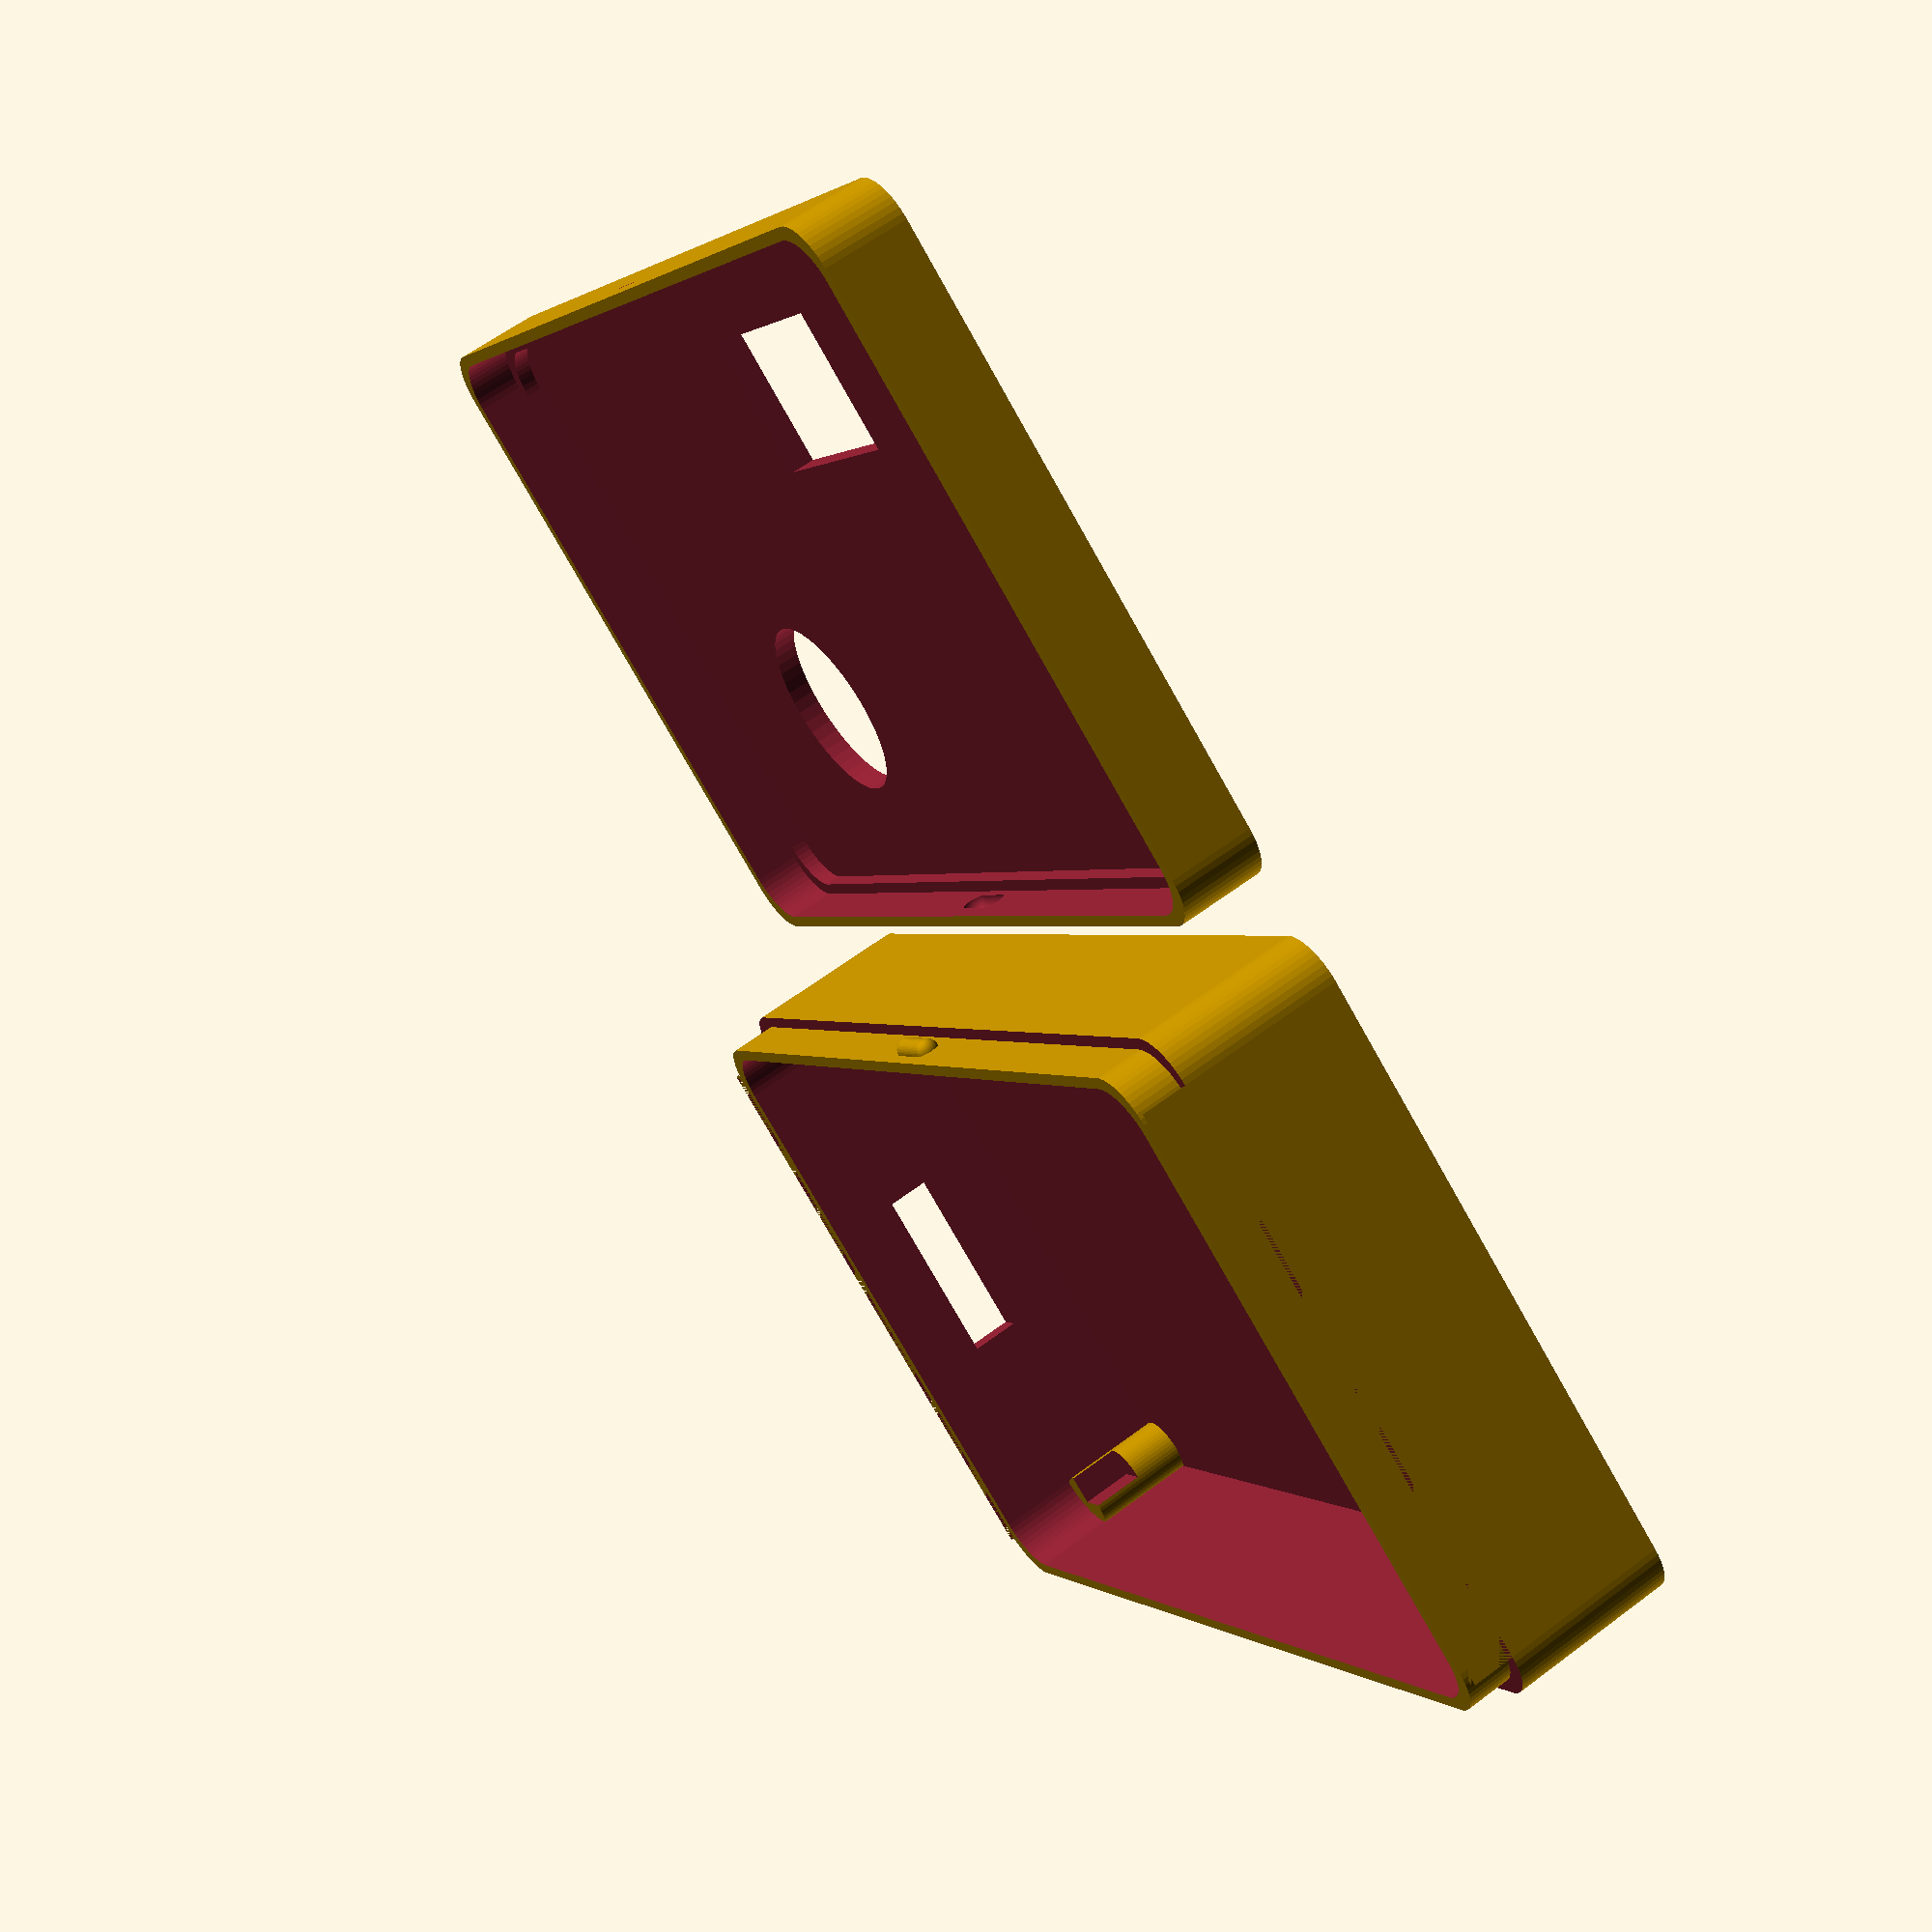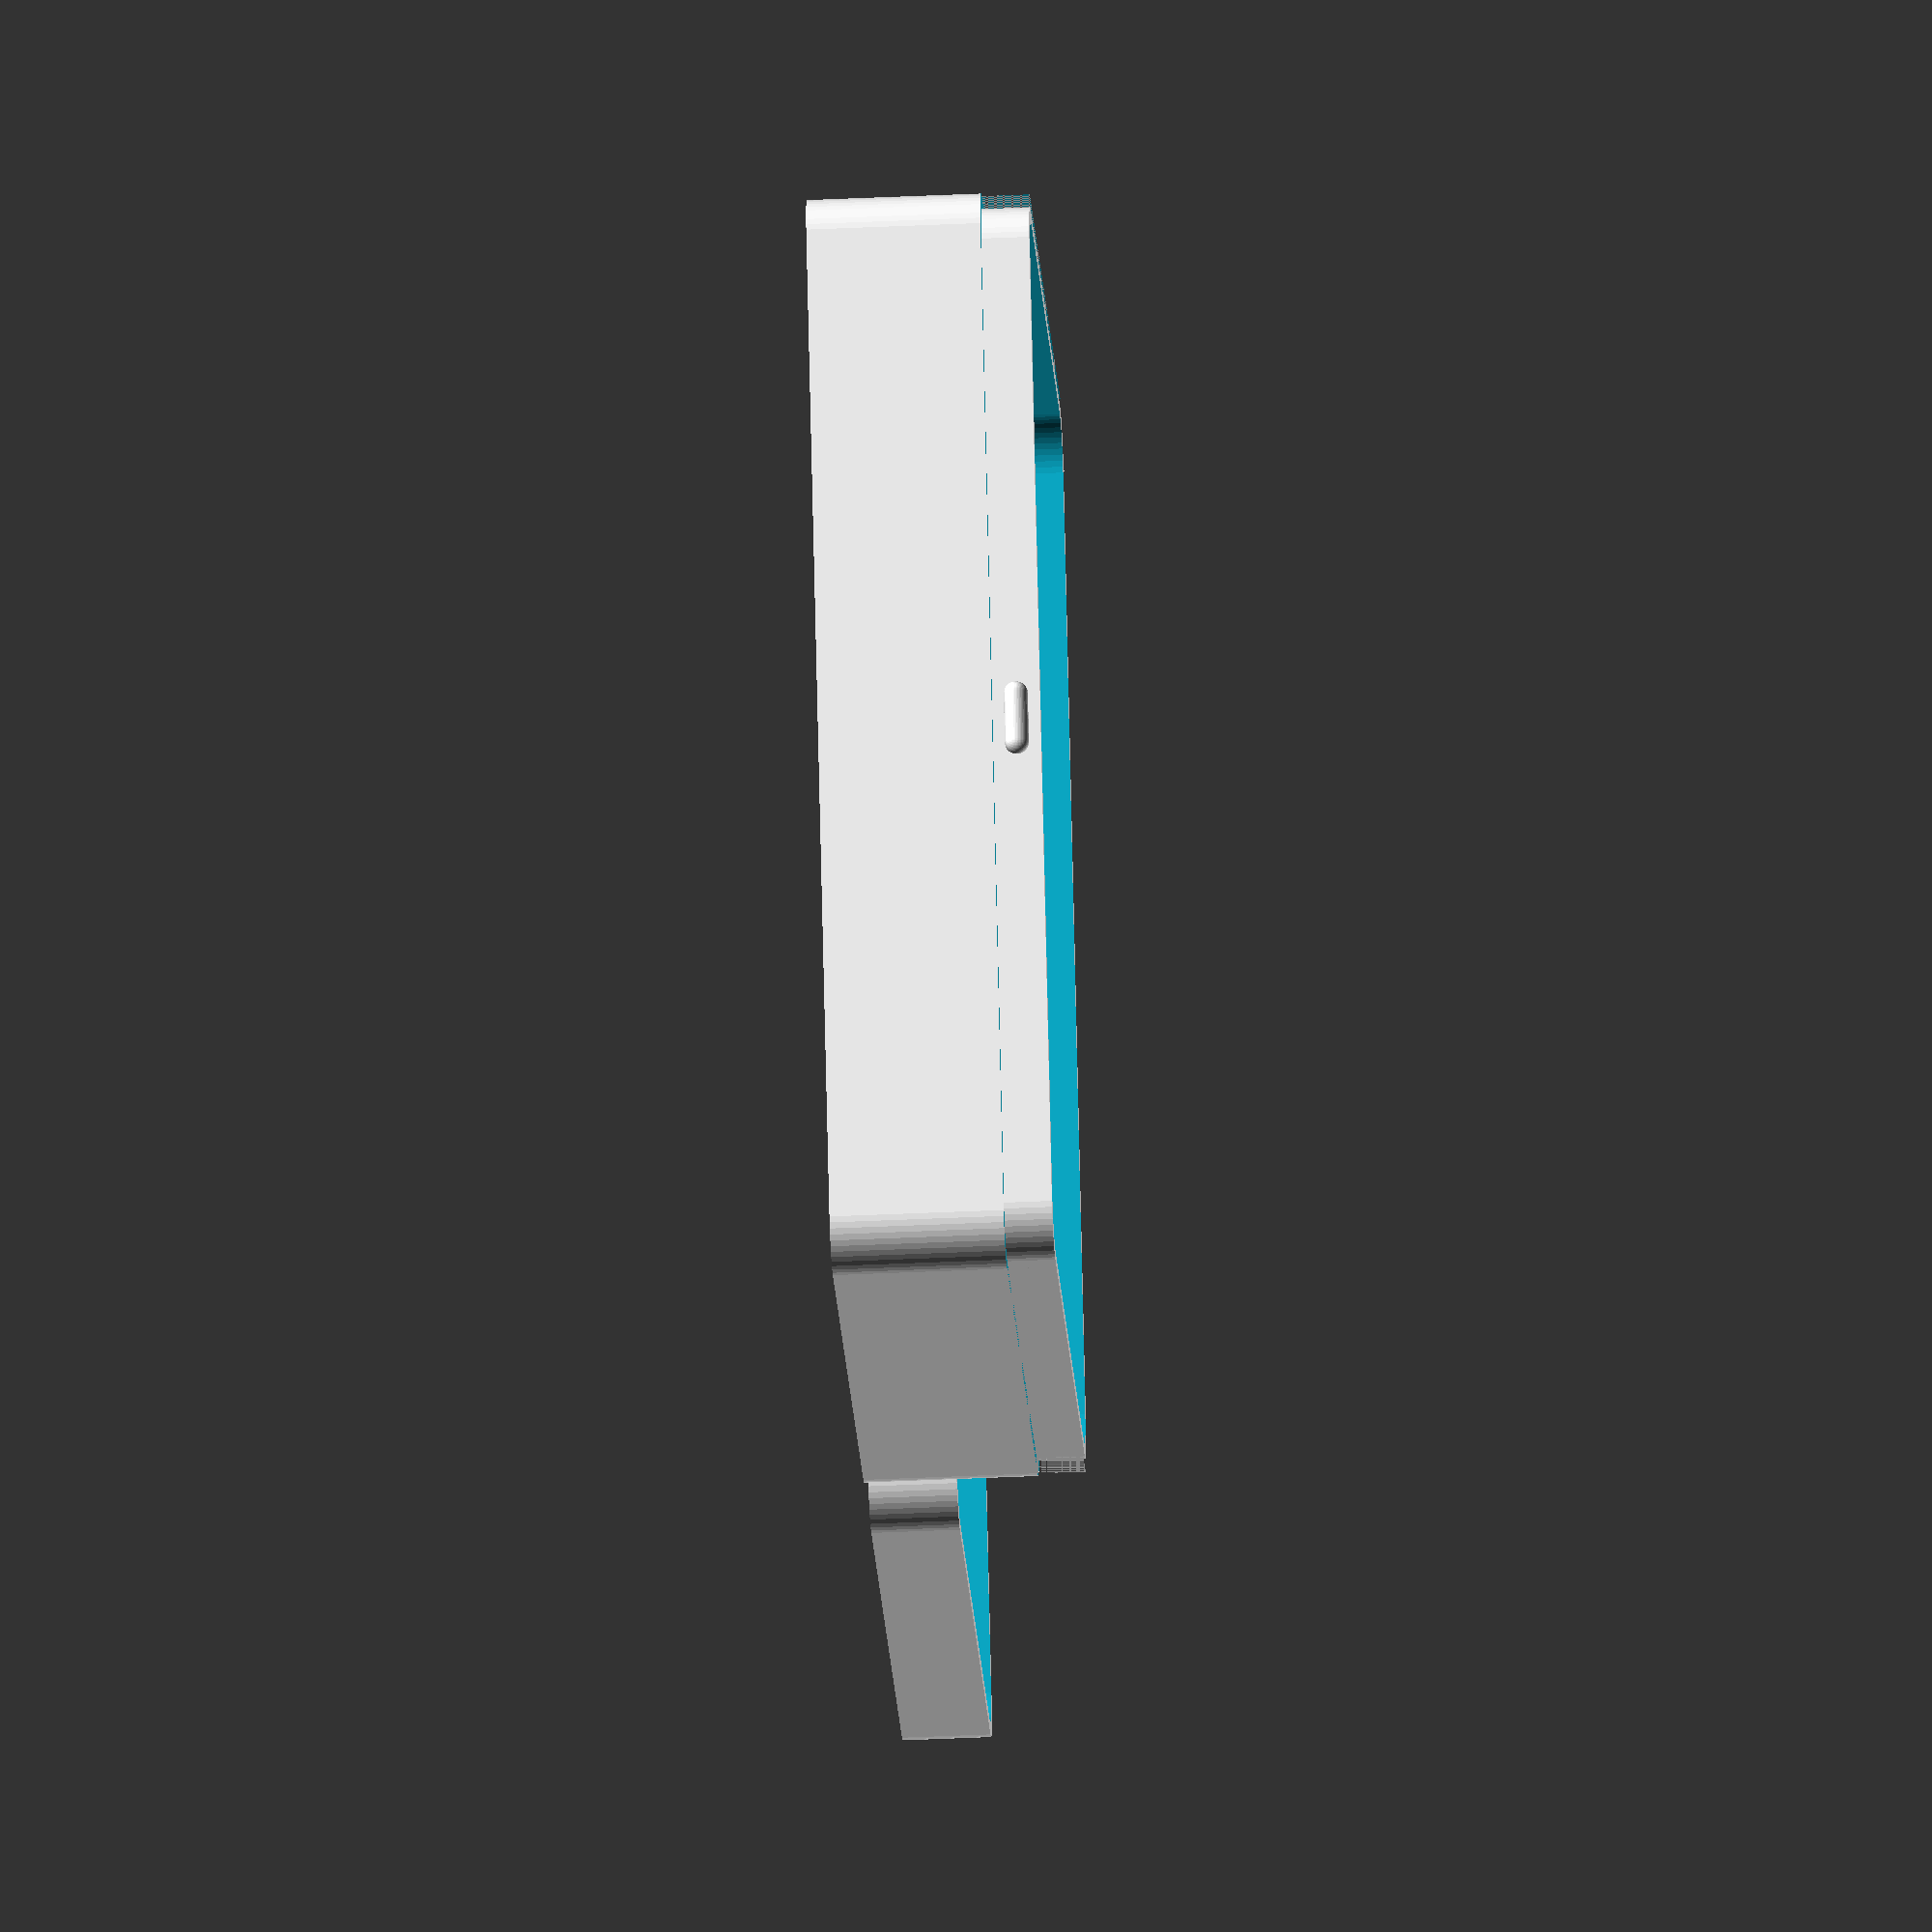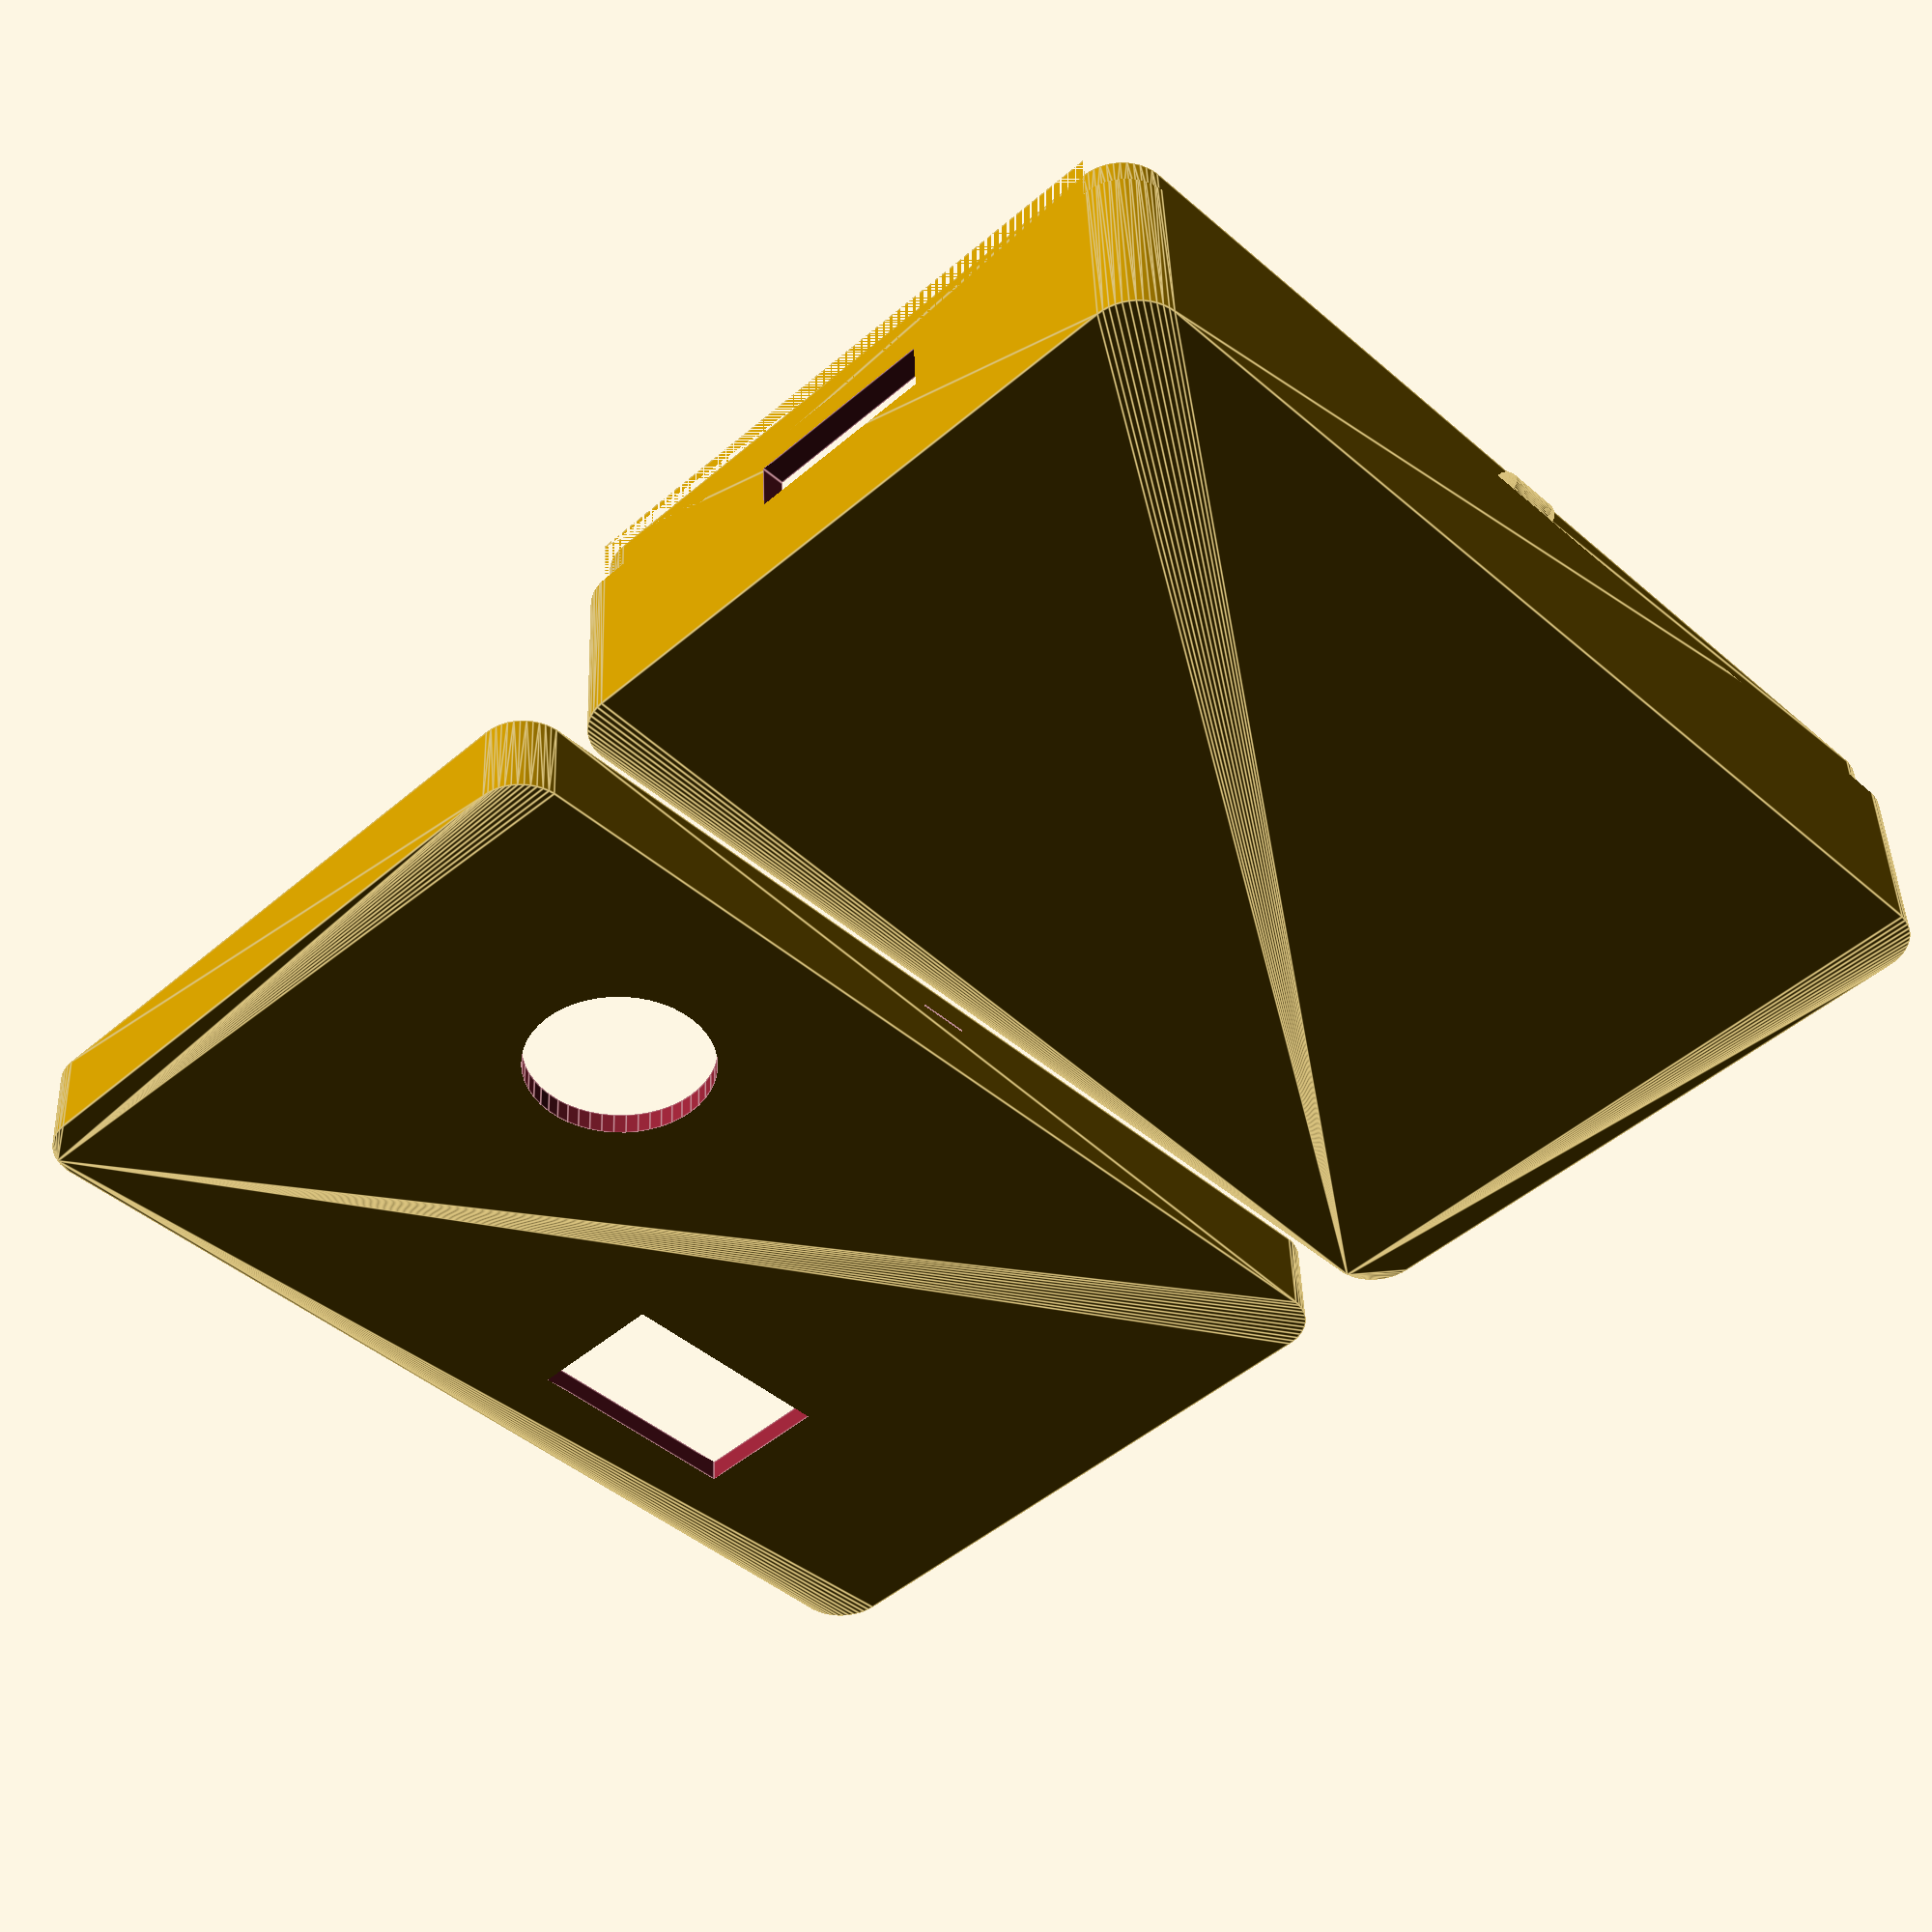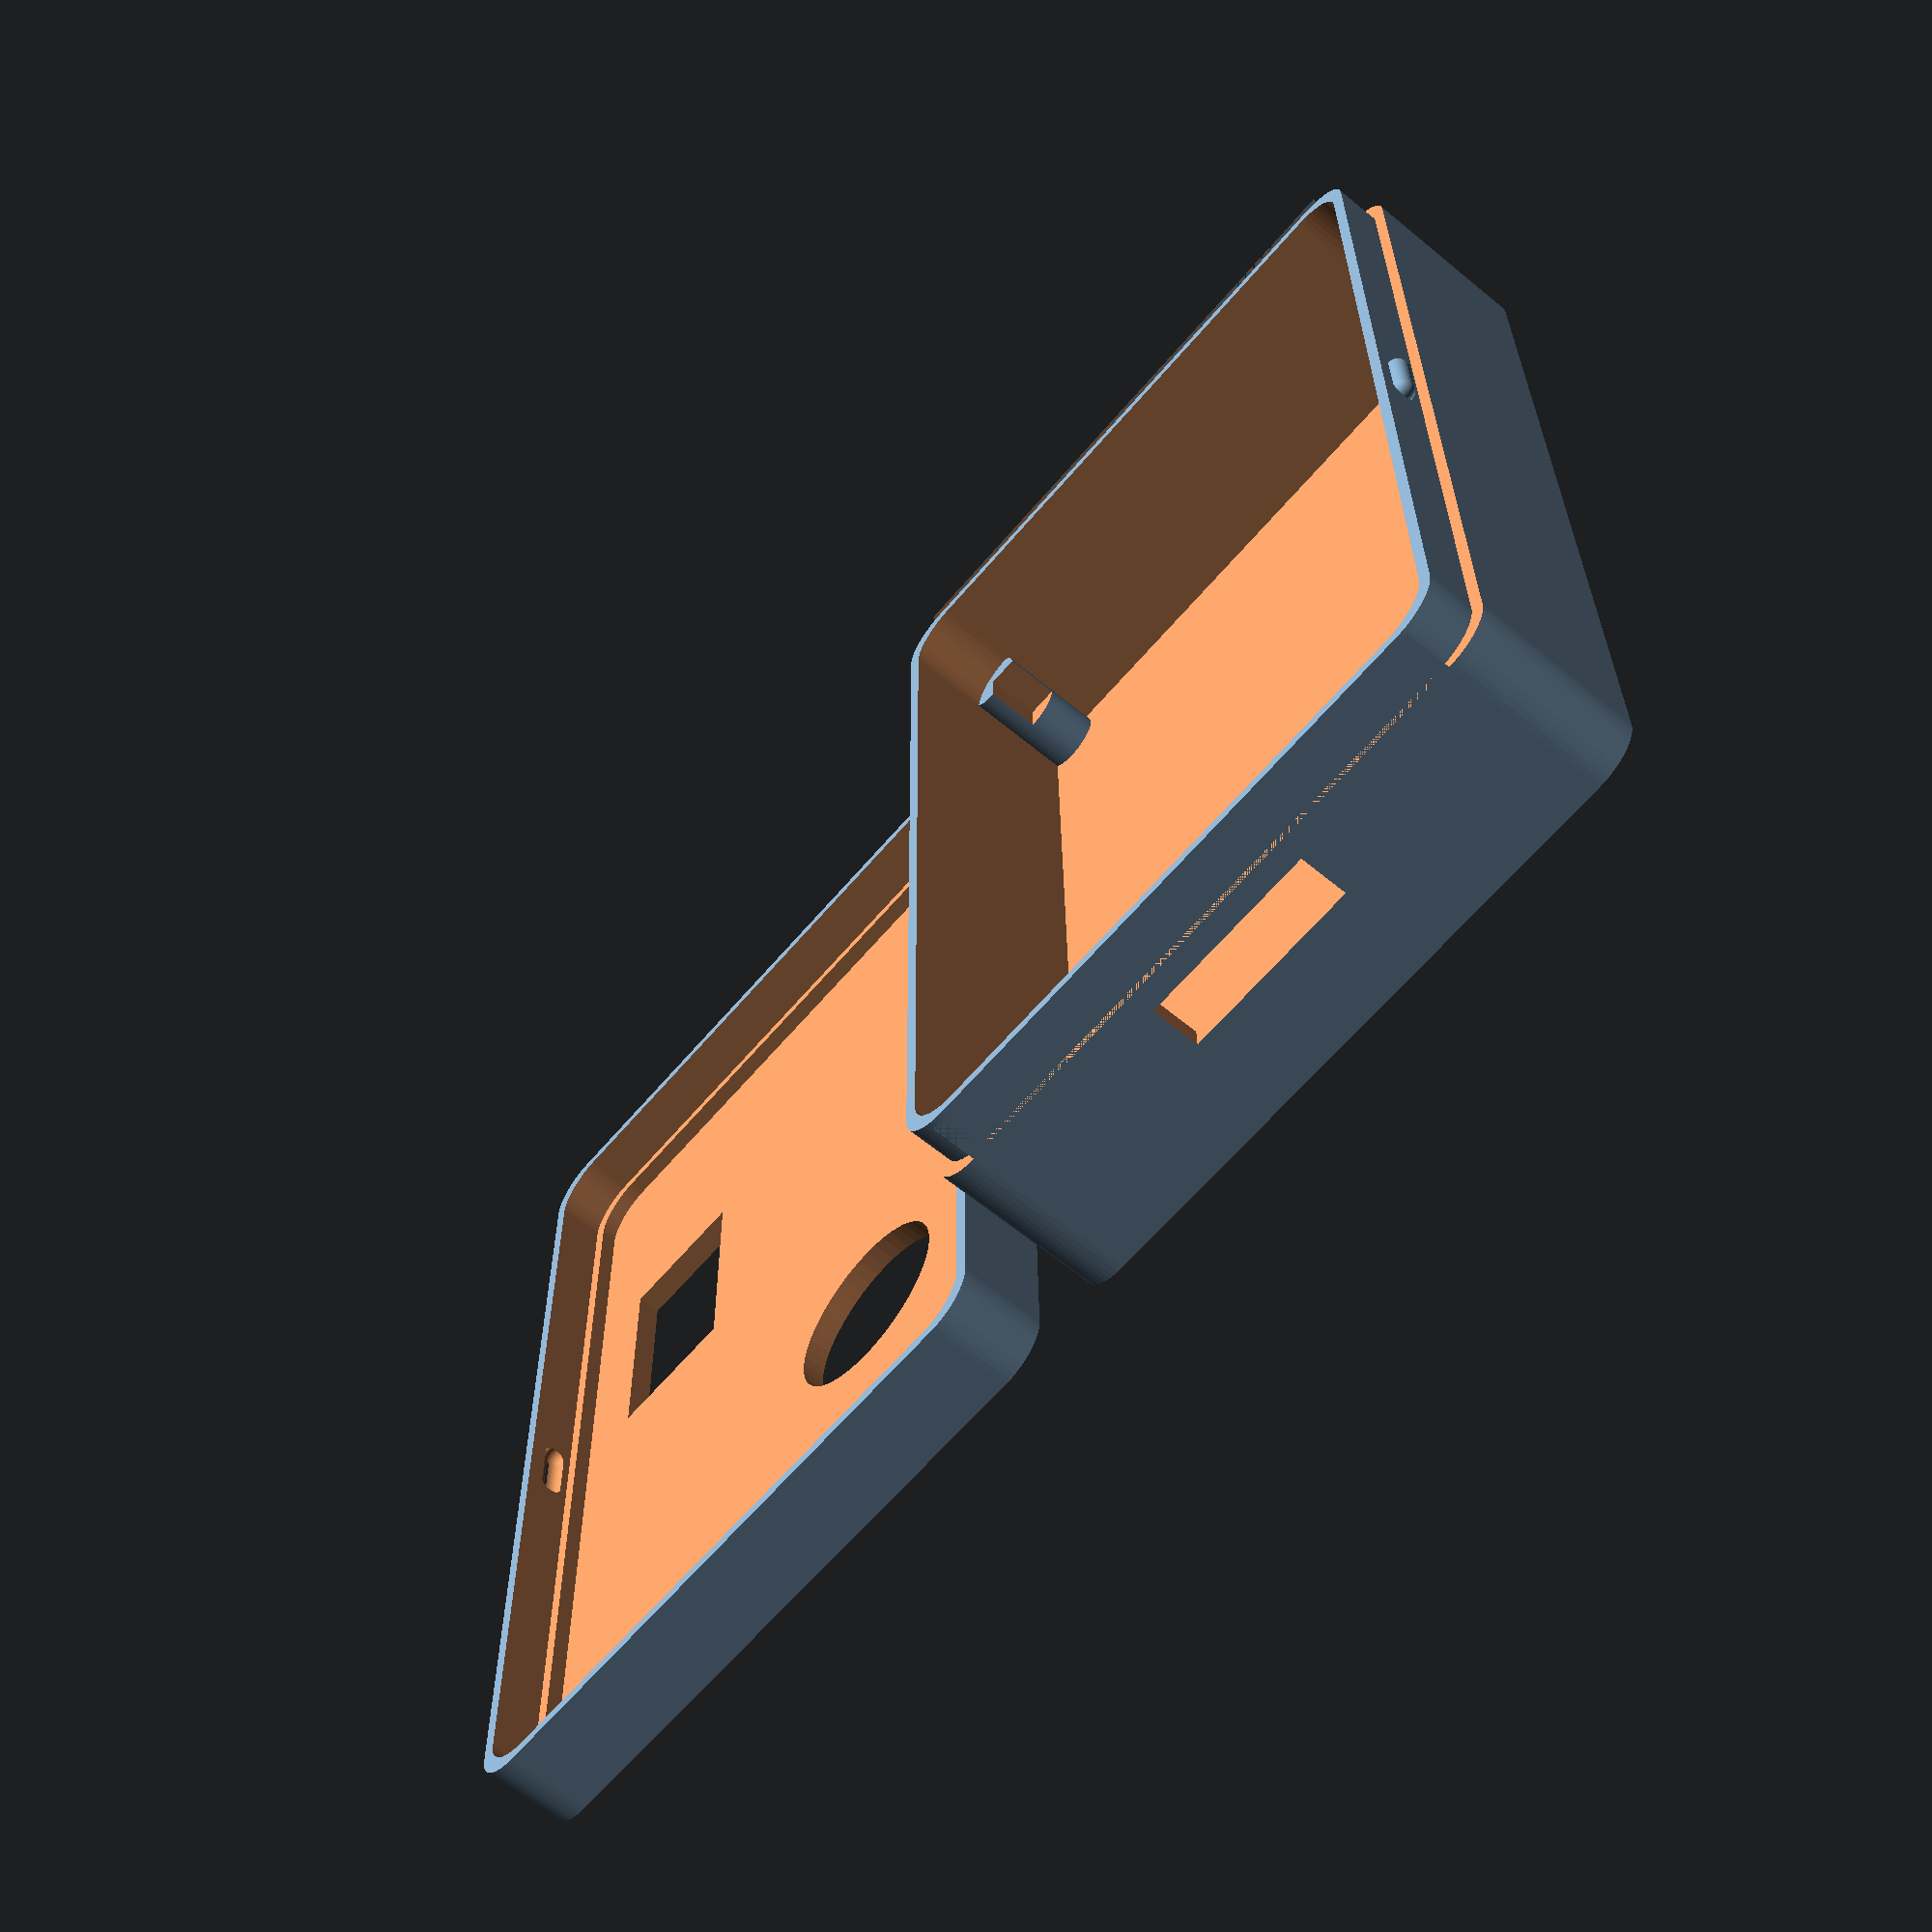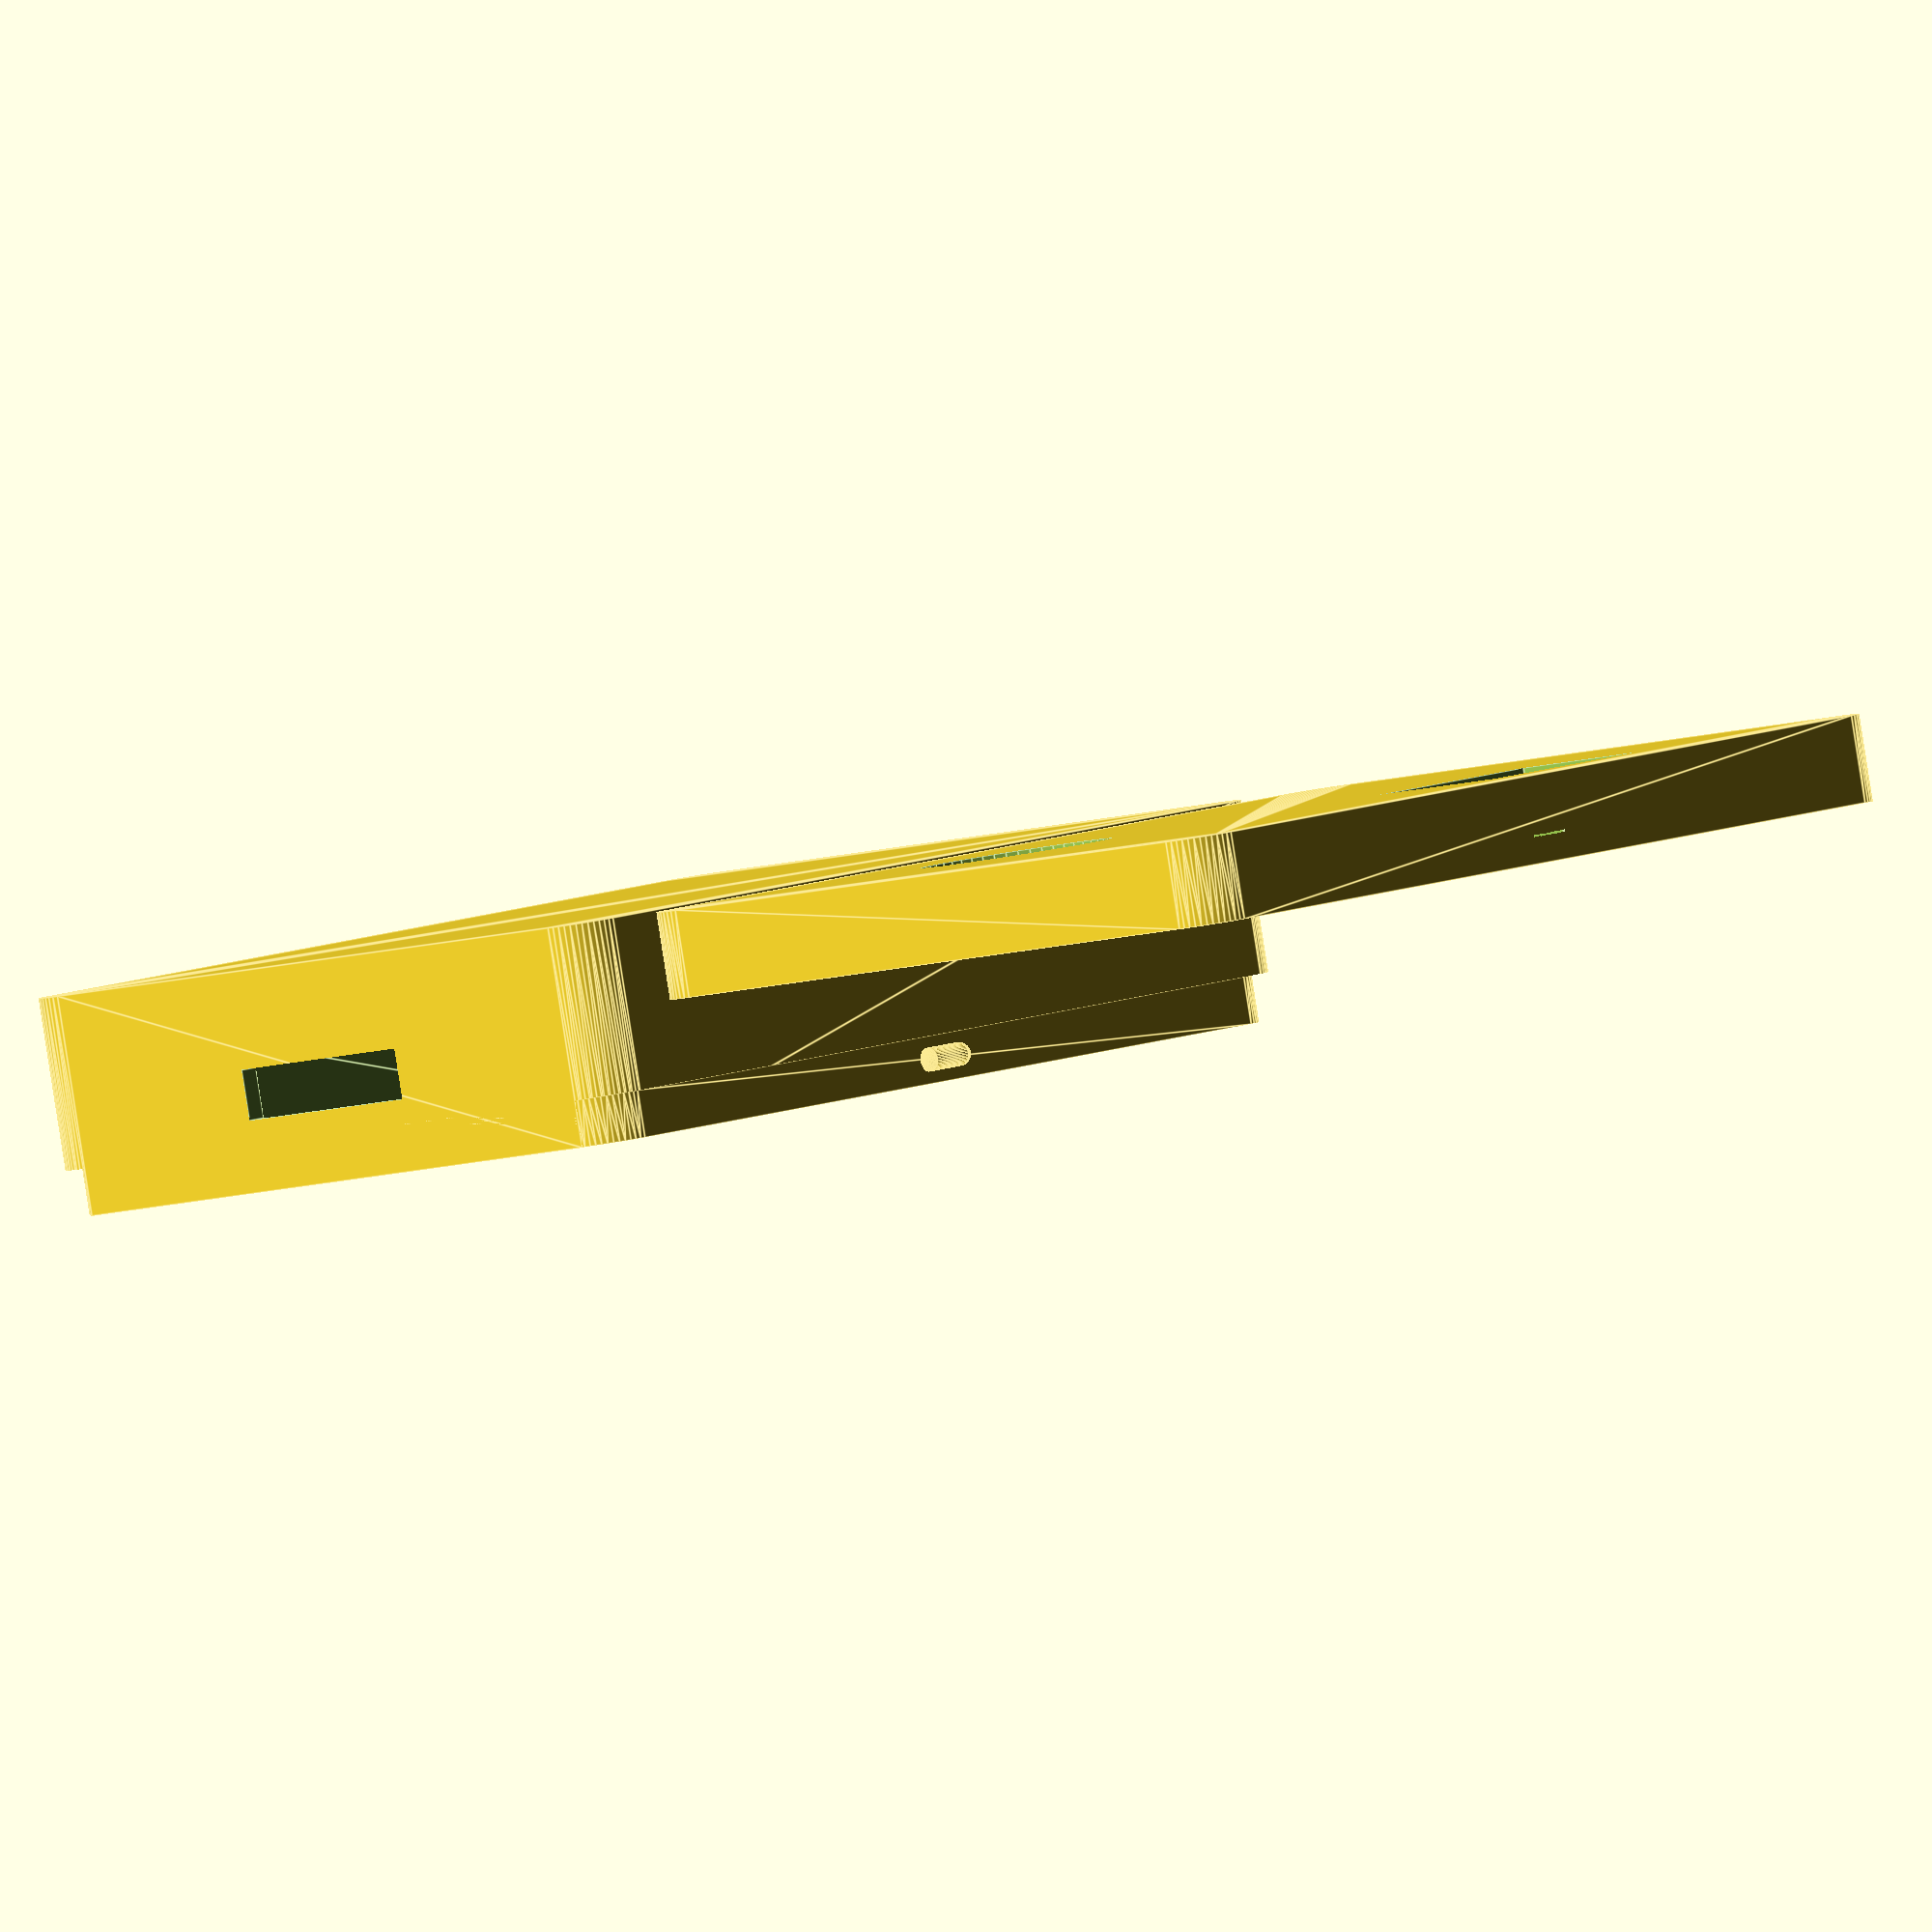
<openscad>
//ballCounterCase.scad
//A case for the shag bag ball counter circuit

/* [board] */
boardLength=64.5;
boardWidth=38.5;
boardMaxHeight=10.8;

/* [box ] */
wallThickness=1.5;
cornerRadius=3;
lipHeight=3;
boxDimensionX=boardLength+wallThickness*2-cornerRadius;
boxDimensionY=boardWidth+wallThickness*2-cornerRadius;
boxDimensionZ=boardMaxHeight+wallThickness*2-1; //-1 is to compensate for minkowski cylinder
wireHoleLength=12;
wireHoleHeight=3.2;
wireHoleLocationY=boxDimensionY/2-wireHoleLength/2;
wireHoleLocationZ=wallThickness+4.6;
standoffHeight=3.5;  //holds up the board
standoffDiameter=4;

/* [lid] */
lidHeight=lipHeight+wallThickness;
displayWindowHeight=9;
displayWindowWidth=15;
displayWindowLocationX=boxDimensionX-(3+2.54*4+wallThickness+displayWindowWidth); //edge plus 5 holes
displayWindowLocationY=3+2.54*10-wallThickness; //edge plus 10 hole
buttonHoleDiameter=12;
buttonLocationX=boxDimensionX-46.5; //to center of button
buttonLocationY=11; //ditto
latchLength=boxDimensionX/20;
latchDiameter=lipHeight/2;

/* [Hidden] */
fudge=.02;  //mm, used to keep removal areas non-congruent
$fn=50;


module go()
  {
  translate([cornerRadius,cornerRadius,0]) //set the origin
    {
    //the main part of the box
    translate([0,0,0])
      boxLower();

    //the lid
    translate([0,boxDimensionY+10,0])
      lid();
    }
  }

module boxLower()
  {
  difference()
    {
    boxOutside();
    boxInside();
    translate([0-cornerRadius,0-cornerRadius,boxDimensionZ-lipHeight+1+fudge])
      innerLip();
    translate([0-cornerRadius-fudge/2,wireHoleLocationY,wireHoleLocationZ])
      wireHole();
    }
  translate([boxDimensionX/2-latchLength,
              0-cornerRadius+latchDiameter-wallThickness/2,
              boxDimensionZ-latchDiameter+1]) //+1 for minkowski cylinder height of 1
    latch();
  translate([boxDimensionX/2-latchLength,
              boxDimensionY+cornerRadius-latchDiameter+wallThickness/2,
              boxDimensionZ-latchDiameter+1]) //+1 for minkowski cylinder height of 1
    latch();
  
  translate([0,boxDimensionY,wallThickness])
    standoff(1);
  translate([0,0,wallThickness])
    standoff(2);
  translate([boxDimensionX,0,wallThickness])
    standoff(3);
  translate([boxDimensionX,boxDimensionY,wallThickness])
    standoff(4);
  }

module standoff(quadrant=1)
  {
  rotate([0,0,quadrant*90])
    {
    difference()
      {
      cylinder(d=standoffDiameter, h=standoffHeight*2);
      translate([-standoffDiameter/2,-standoffDiameter,standoffHeight])
      cube([standoffDiameter/2,standoffDiameter,standoffHeight+fudge]);
      }
    
    }
  }

module latch()
  {
  rotate([0,90,0])
    {
    translate([0,0,latchDiameter])
      {
      sphere(d=latchDiameter);
      translate([0,0,latchLength])
        sphere(d=latchDiameter);      
      cylinder(d=latchDiameter, h=latchLength);
      }
    }
  }

module lid()
  {
  difference()
    {
    lidOuter();
    lidInner();
    translate([wallThickness/2,wallThickness/2,lidHeight-lipHeight+1+fudge])
      outerLip();
    translate([displayWindowLocationX,displayWindowLocationY,-fudge/2])
      displayHole();
    translate([buttonLocationX,buttonLocationY,-fudge/2])
      buttonHole();
    translate([boxDimensionX/2-latchLength,
                0-cornerRadius+latchDiameter-wallThickness/2,
                lidHeight-latchDiameter/2])
      latch();
    translate([boxDimensionX/2-latchLength,
                boxDimensionY+cornerRadius-latchDiameter+wallThickness/2,
                lidHeight-latchDiameter/2])
      latch();
    }
  }

module wireHole()
  {
  cube([wallThickness+fudge,wireHoleLength,wireHoleHeight]);
  }

module buttonHole()
  {
  cylinder(d=buttonHoleDiameter, h=wallThickness+fudge);
  }

module displayHole()
  {
  cube([displayWindowWidth,displayWindowHeight,wallThickness+fudge]);
  }
  
module boxOutside()
  {
  minkowski()
    {
    cube([boxDimensionX,boxDimensionY,boxDimensionZ]);
    cylinder(r=cornerRadius,h=1);
    }
  }

module lidOuter()
  {
  minkowski()
    {
    cube([boxDimensionX,boxDimensionY,lidHeight]);
    cylinder(r=cornerRadius,h=1);
    }
  }

module lidInner()
  {
  translate([wallThickness,wallThickness,wallThickness])
    {
    minkowski()
      {
      cube([boxDimensionX-wallThickness*2,boxDimensionY-wallThickness*2,lidHeight]);
      cylinder(r=cornerRadius,h=1);
      }
    }
  }

module displayBracket()
  {
  cube([displaySupportWidth,displaySupportLength-stickumThickness*2,displaySupportThickness]);
  }
  
module boxInside()//the box interior
  {
  translate([wallThickness,wallThickness,wallThickness+fudge])
    {
    minkowski()
      {
      cube([boardLength-cornerRadius,boardWidth-cornerRadius,boxDimensionZ]);
      cylinder(r=cornerRadius,h=1);
      }
    }
  }

module innerLip()//the inner lip fits inside the outer lip
  {
  difference()
    {
    cube([boxDimensionX+cornerRadius*2,boxDimensionY+cornerRadius*2,lipHeight]);
    translate([wallThickness/2+cornerRadius,wallThickness/2+cornerRadius,0])
    minkowski()
      {
      cube([boxDimensionX-wallThickness,boxDimensionY-wallThickness,lipHeight-1]);
      cylinder(r=cornerRadius,h=1);
      }
    }
  }

module outerLip()//the outer lip fits over the inner lip
  {
  minkowski()
    {
    cube([boardLength-cornerRadius+wallThickness,boardWidth-cornerRadius+wallThickness,lipHeight-1]);
    cylinder(r=cornerRadius,h=1);
    }
  }


go();
//boxLower();

</openscad>
<views>
elev=119.7 azim=126.3 roll=127.6 proj=p view=wireframe
elev=223.5 azim=245.8 roll=266.9 proj=o view=solid
elev=314.9 azim=134.1 roll=177.9 proj=p view=edges
elev=62.2 azim=269.5 roll=49.9 proj=p view=solid
elev=88.7 azim=233.1 roll=188.9 proj=o view=edges
</views>
